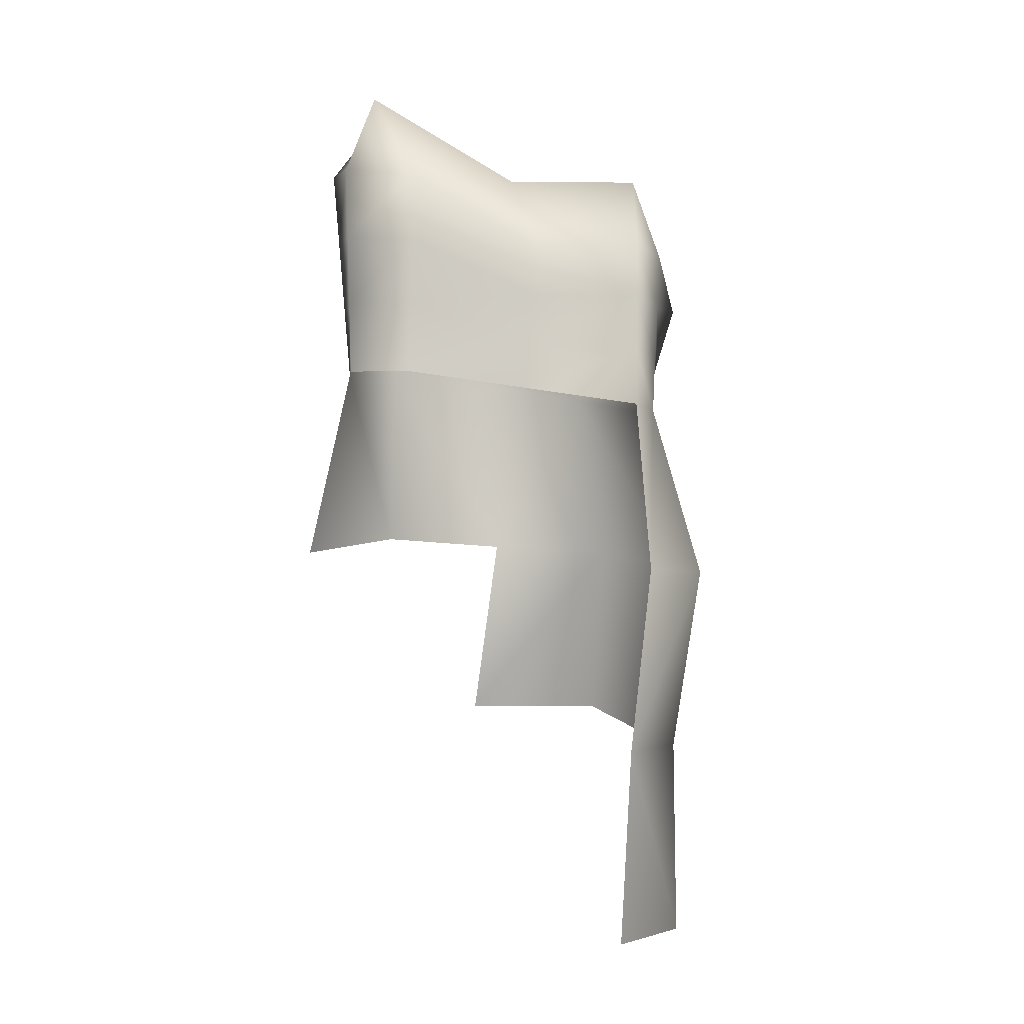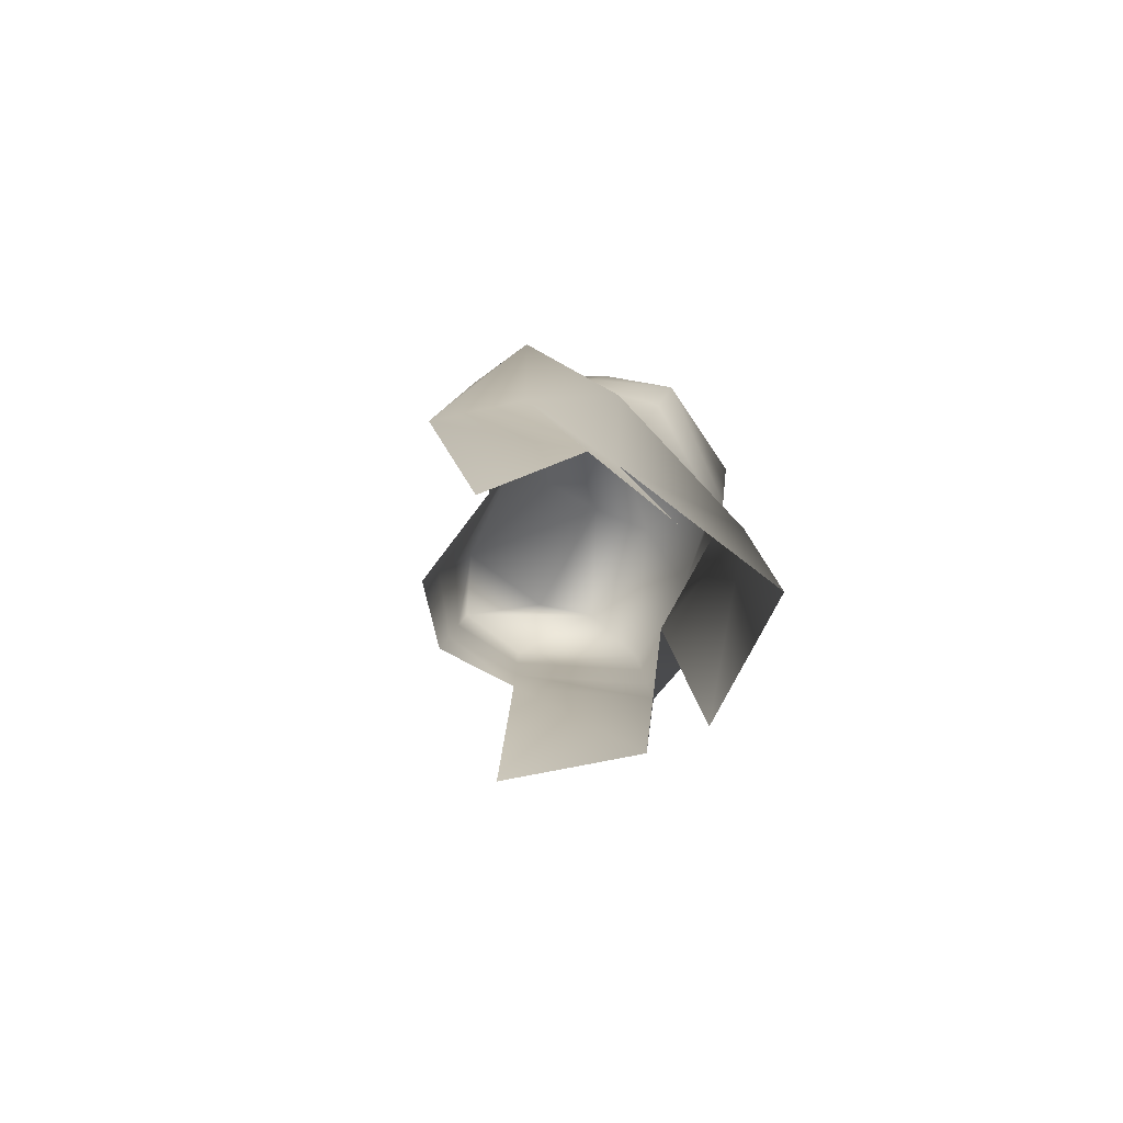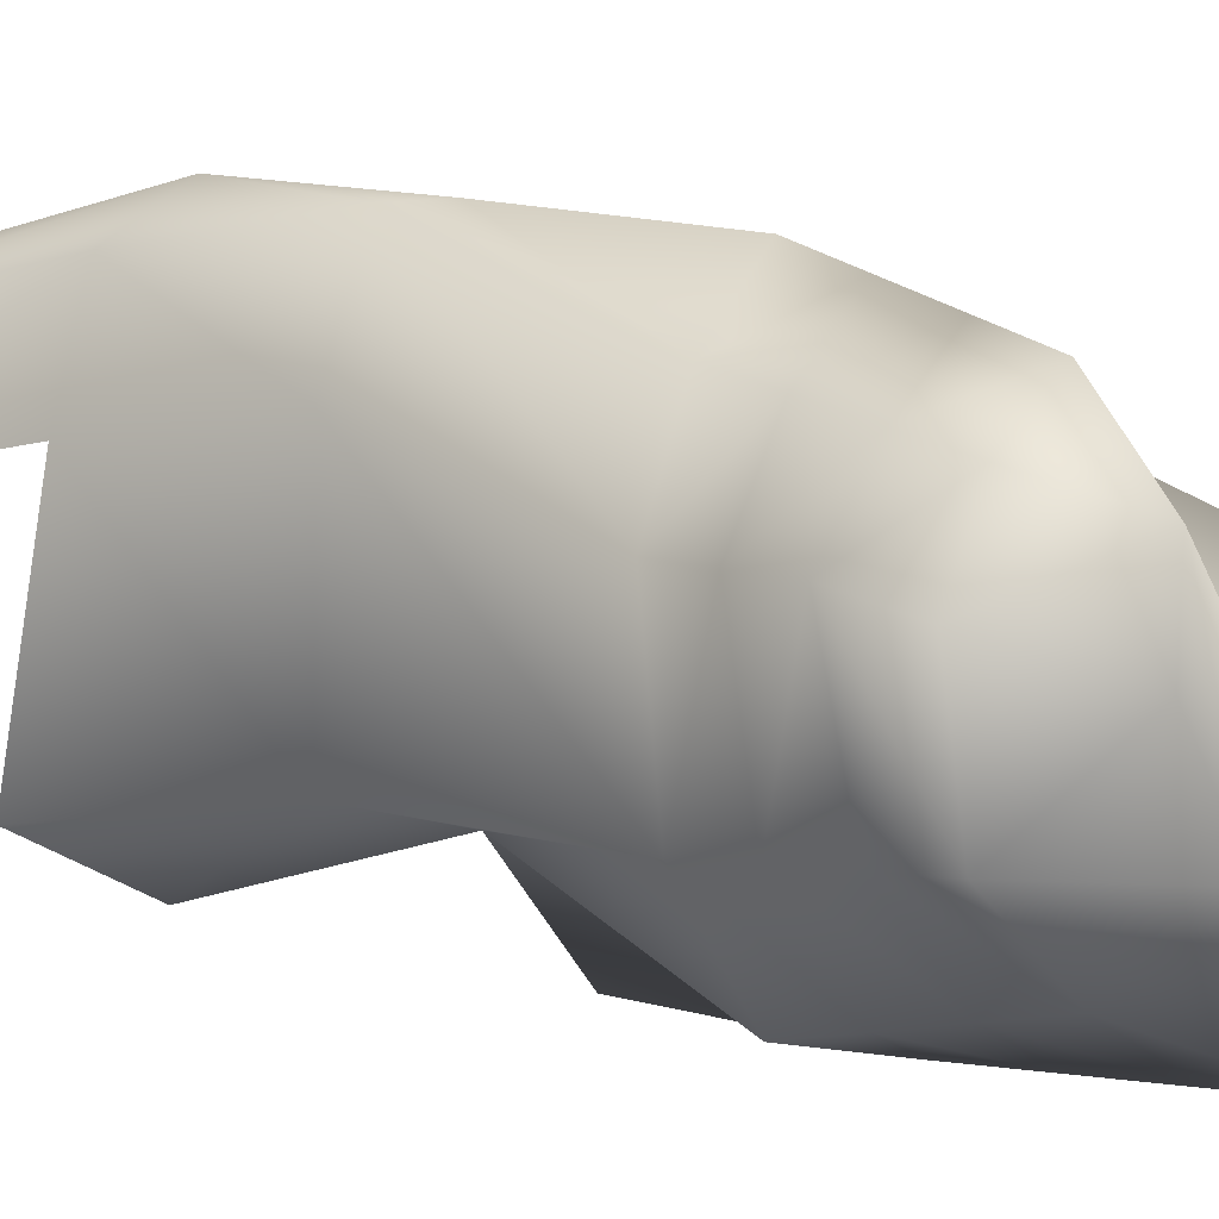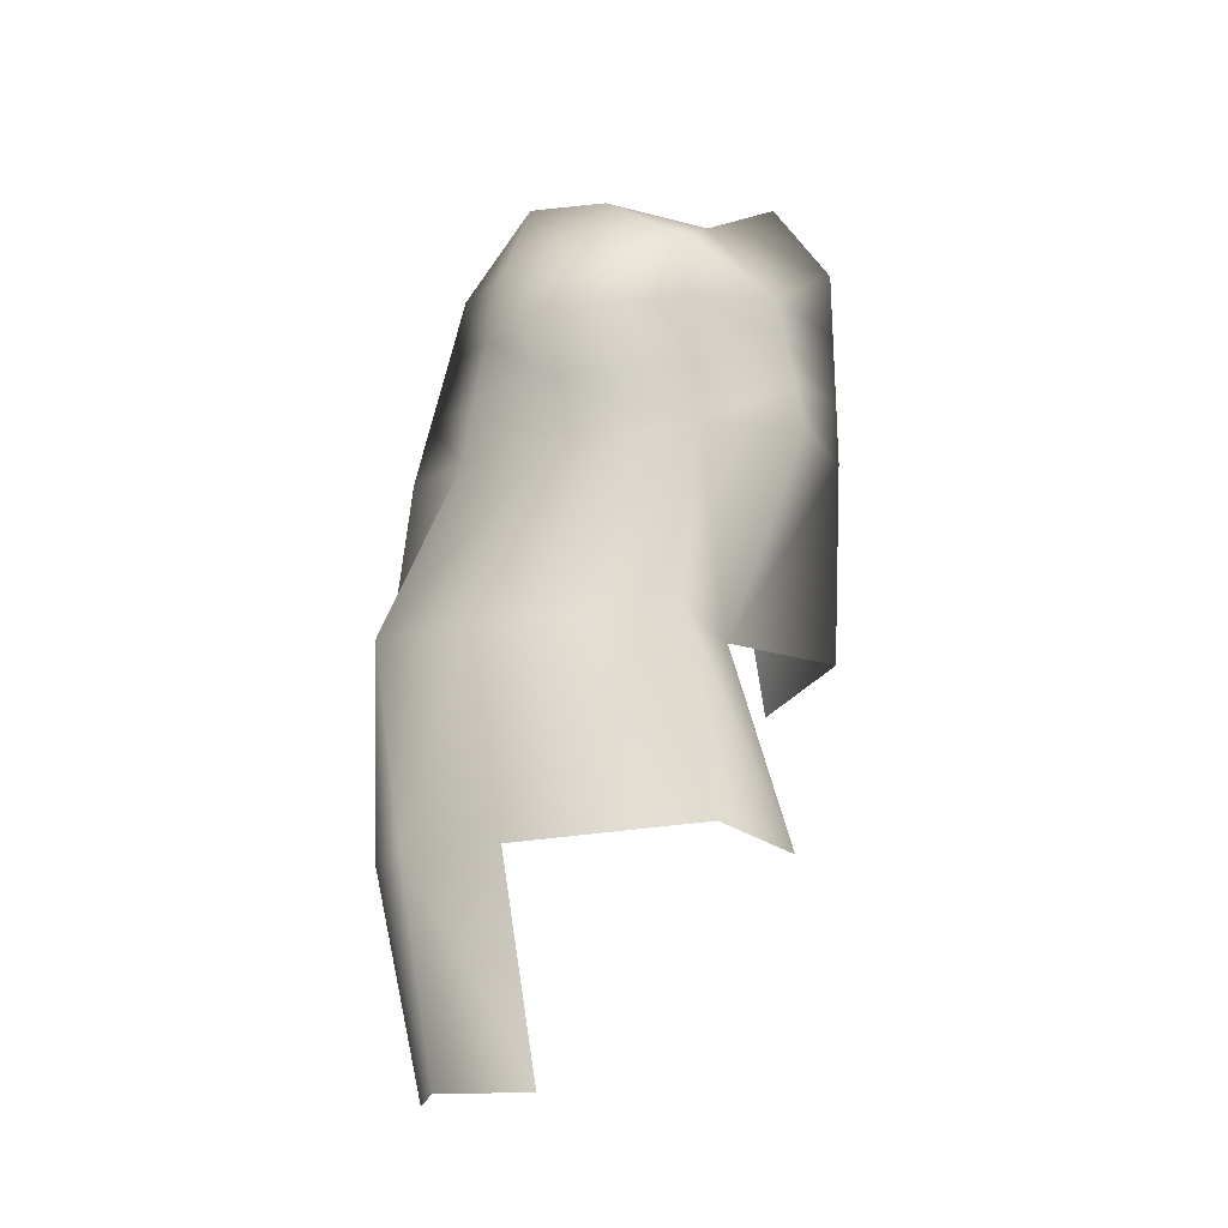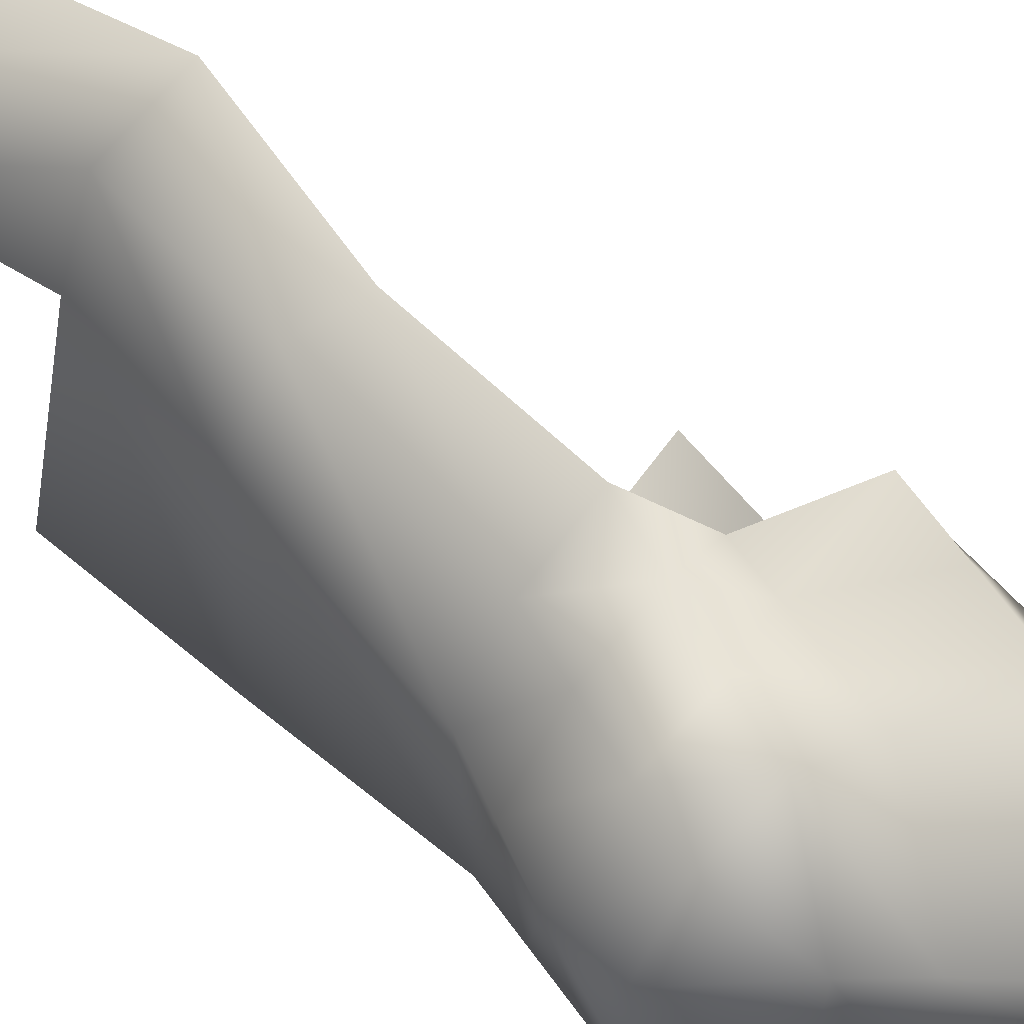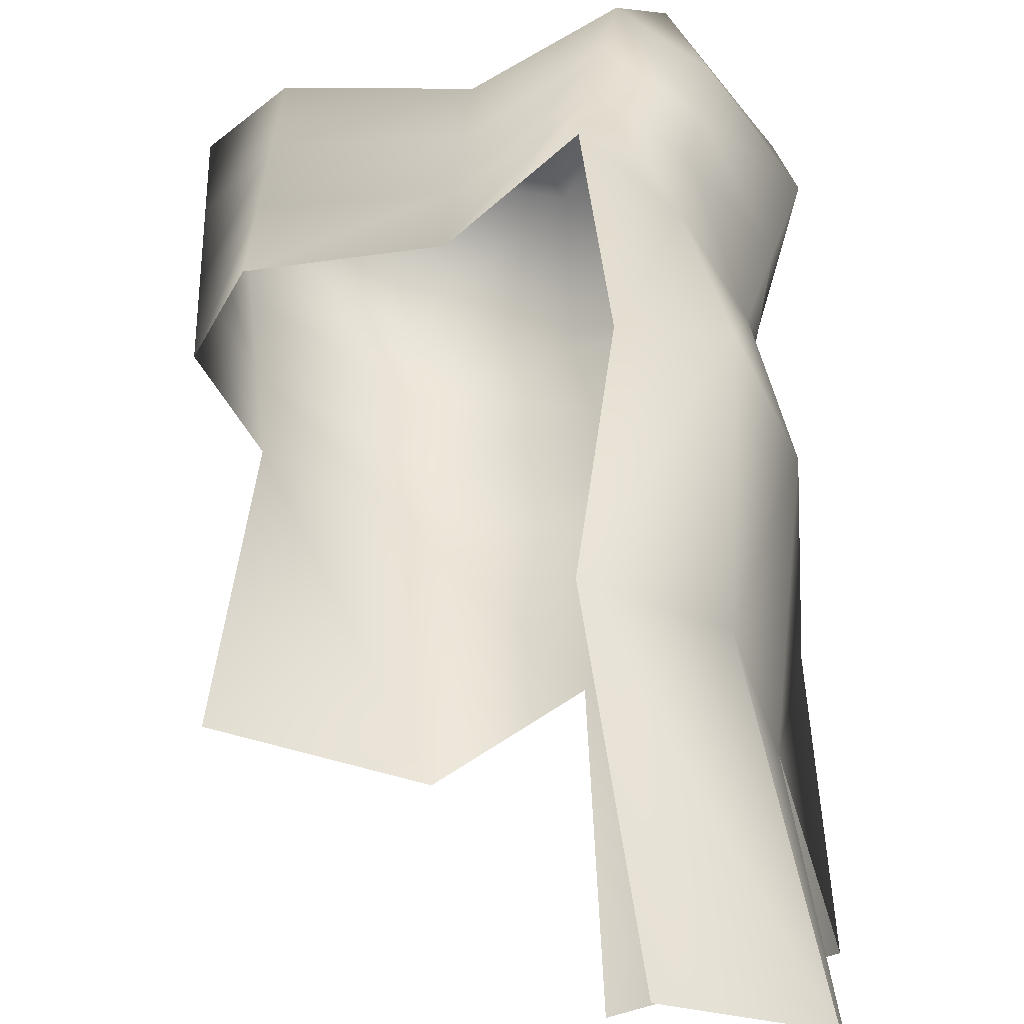
<metadata>
{"format":"obj","ext":"obj","renderer":"f3d","projection":"perspective","resolution":1024,"background":"white","views":[{"elev":3.3,"azim":-29.7,"up":"+Y"},{"elev":-77.8,"azim":38.7,"up":"+Y"},{"elev":5.6,"azim":123.3,"up":"+Z"},{"elev":-20.1,"azim":96.7,"up":"+Y"},{"elev":53.2,"azim":137.2,"up":"+Z"},{"elev":47.9,"azim":-2.8,"up":"+Z"}]}
</metadata>
<code>
g RM_Psurf106
v -172.3 -99.39 -2.053e+04
v -135.1 -99.39 -2.06e+04
v -287 6.385 -2.067e+04
v -336.7 6.385 -2.061e+04
v -19.44 -1076 -2.044e+04
v -49.3 -827.6 -2.039e+04
v -81.86 -820.3 -2.028e+04
v -42.27 -1073 -2.033e+04
v -350.5 -105.2 -2.047e+04
v -411.2 -97.04 -2.054e+04
v -38.91 -203 -2.038e+04
v -61.64 -106.4 -2.041e+04
v -106.6 -191.8 -2.033e+04
v -388 -97.63 -2.063e+04
v -260.7 -100.9 -2.074e+04
v 8.864 -187.5 -2.059e+04
v -54.71 -106.4 -2.05e+04
v 11.98 -203.6 -2.046e+04
v -210.5 -197.9 -2.04e+04
v -172.3 -99.39 -2.053e+04
v -336.7 6.385 -2.061e+04
v -133.7 -193.6 -2.068e+04
v -135.1 -99.39 -2.06e+04
v -174.8 -814.8 -2.024e+04
v -148.5 -1071 -2.03e+04
v -413.8 -182.3 -2.053e+04
v -360.2 -187.8 -2.046e+04
v -133.5 -326.1 -2.029e+04
v -228.3 -314.7 -2.039e+04
v -237.2 -373.1 -2.039e+04
v -147 -393.2 -2.027e+04
v -62.14 -602.3 -2.026e+04
v -137.3 -595 -2.025e+04
v -77.59 -402.1 -2.034e+04
v -64.69 -335.7 -2.035e+04
v -16.33 -608.7 -2.037e+04
v -26.84 -405.6 -2.044e+04
v -1.86 -338.2 -2.044e+04
v -0.2816 -598.6 -2.058e+04
v 3.755 -825.1 -2.061e+04
v -27.87 -389 -2.06e+04
v -15.63 -321.8 -2.06e+04
v -244.7 -348.8 -2.074e+04
v -250 -266.2 -2.074e+04
v -109.6 -310.5 -2.07e+04
v -97.58 -368.9 -2.071e+04
v -379.3 -270.1 -2.062e+04
v -374.9 -356.4 -2.061e+04
v -416.5 -267.6 -2.052e+04
v -419.1 -352.9 -2.051e+04
v -149.9 -591.1 -2.062e+04
v -259.1 -583.6 -2.073e+04
v -419.8 -590.4 -2.064e+04
v -260.7 -100.9 -2.074e+04
v -287 6.385 -2.067e+04
v -219.4 -256.3 -2.04e+04
v -3.38 -254.7 -2.059e+04
v -121.7 -252 -2.069e+04
v -149.3 -822.4 -2.068e+04
v -149.9 -591.1 -2.062e+04
v -97.58 -368.9 -2.071e+04
v -369.8 -270.4 -2.044e+04
v -379.4 -353 -2.043e+04
v -383.7 -183.9 -2.062e+04
v -120 -259 -2.031e+04
v -51.79 -269.4 -2.037e+04
v 23.1 -270.9 -2.044e+04
v -255.4 -183.5 -2.074e+04
v -121.7 -252 -2.069e+04
v -133.7 -193.6 -2.068e+04
v -109.6 -310.5 -2.07e+04
f 1 2 3
f 14 3 15
f 3 4 1
f 4 3 10
f 14 10 3
f 10 14 64
f 15 64 14
f 64 15 68
f 70 68 15
f 68 70 69
f 69 44 68
f 47 68 44
f 68 47 64
f 26 64 47
f 64 26 10
f 9 10 26
f 10 9 4
f 44 43 47
f 43 44 45
f 69 45 44
f 45 46 43
f 51 43 46
f 20 21 9
f 51 52 43
f 48 43 52
f 43 48 47
f 49 47 48
f 47 49 26
f 27 26 49
f 26 27 9
f 19 9 27
f 9 19 20
f 13 20 19
f 20 13 12
f 11 12 13
f 12 11 18
f 67 18 11
f 18 67 16
f 57 16 67
f 16 57 22
f 58 22 57
f 18 17 12
f 20 12 23
f 17 23 12
f 23 17 16
f 18 16 17
f 16 22 23
f 54 23 22
f 23 54 55
f 52 53 48
f 71 58 42
f 57 42 58
f 42 57 67
f 66 11 13
f 11 66 67
f 38 67 66
f 67 38 42
f 41 42 38
f 42 41 71
f 61 71 41
f 39 6 40
f 6 39 36
f 41 36 39
f 36 41 37
f 38 37 41
f 37 38 35
f 66 35 38
f 35 66 65
f 13 65 66
f 65 13 19
f 40 59 39
f 60 39 59
f 39 60 41
f 61 41 60
f 27 56 19
f 65 19 56
f 62 27 49
f 27 62 56
f 29 56 62
f 56 29 65
f 28 65 29
f 65 28 35
f 34 35 28
f 35 34 37
f 32 37 34
f 37 32 36
f 7 36 32
f 36 7 6
f 5 6 7
f 50 49 48
f 49 50 62
f 63 62 50
f 62 63 29
f 30 29 63
f 29 30 28
f 31 28 30
f 28 31 34
f 33 34 31
f 34 33 32
f 24 32 33
f 32 24 7
f 8 7 24
f 7 8 5
f 24 25 8

</code>
